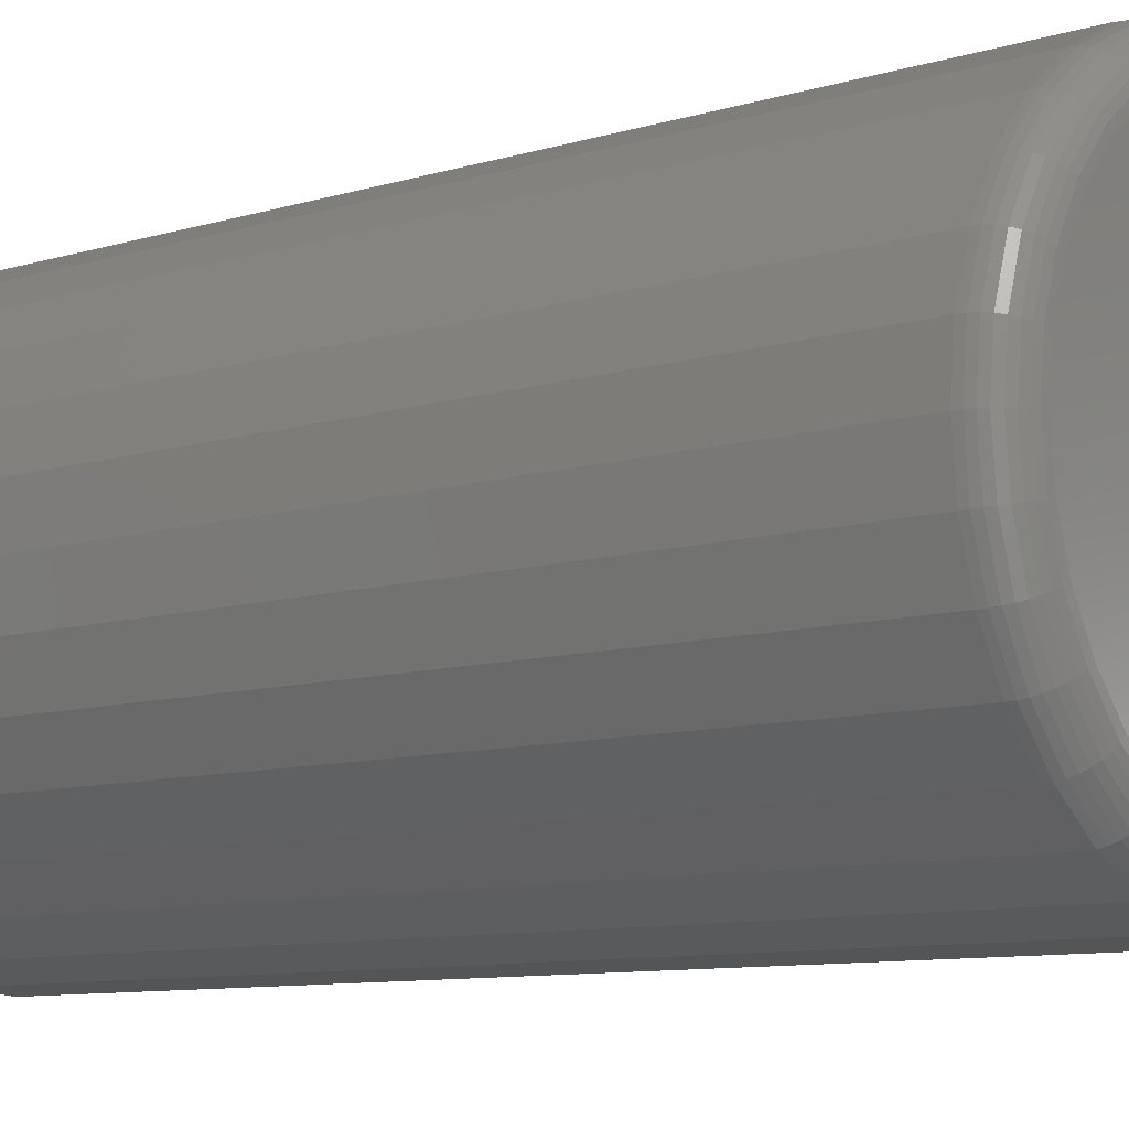
<metadata>
{"format":"stl","ext":"stl","renderer":"f3d","projection":"perspective","resolution":1024,"background":"white","views":[{"elev":-8.8,"azim":130.5,"up":"+Y"}]}
</metadata>
<code>
# stl→obj: 384 verts, 764 faces
v -0.6824 0.03169 0.6641
v -0.7081 0.01059 0.6641
v -0.6136 0.01871 0.6641
v -0.6381 0.01128 0.6641
v -0.7088 -0.0594 0.6641
v -0.7546 -0.07628 0.6641
v -0.7162 -0.0839 0.6641
v -0.4939 0.03169 0.6641
v -0.5627 0.01871 0.6641
v -0.5382 0.01128 0.6641
v -0.4682 -0.2293 0.6641
v -0.5382 -0.23 0.6641
v -0.5627 -0.2375 0.6641
v -0.4939 -0.2504 0.6641
v -0.6824 -0.2504 0.6641
v -0.6531 -0.2661 0.6641
v -0.5882 -0.24 0.6641
v -0.6136 -0.2375 0.6641
v -0.6381 -0.23 0.6641
v -0.7081 -0.2293 0.6641
v -0.5882 0.02122 0.6641
v -0.5232 0.04737 0.6641
v -0.5551 0.05702 0.6641
v -0.5882 0.06028 0.6641
v -0.6213 0.05702 0.6641
v -0.6531 0.04737 0.6641
v -0.6213 -0.2758 0.6641
v -0.5882 -0.279 0.6641
v -0.5551 -0.2758 0.6641
v -0.5232 -0.2661 0.6641
v -0.7449 -0.04445 0.6641
v -0.6967 -0.03682 0.6641
v -0.7292 -0.01512 0.6641
v -0.6805 -0.01703 0.6641
v -0.6607 -0.0007916 0.6641
v -0.7188 -0.1094 0.6641
v -0.7578 -0.1094 0.6641
v -0.7162 -0.1349 0.6641
v -0.7546 -0.1425 0.6641
v -0.7088 -0.1594 0.6641
v -0.7449 -0.1743 0.6641
v -0.6967 -0.1819 0.6641
v -0.6805 -0.2017 0.6641
v -0.7292 -0.2036 0.6641
v -0.6607 -0.218 0.6641
v -0.4682 0.01059 0.6641
v -0.5156 -0.0007916 0.6641
v -0.4471 -0.01512 0.6641
v -0.4958 -0.01703 0.6641
v -0.4314 -0.04445 0.6641
v -0.4796 -0.03682 0.6641
v -0.4218 -0.07628 0.6641
v -0.4675 -0.0594 0.6641
v -0.4601 -0.0839 0.6641
v -0.4185 -0.1094 0.6641
v -0.4576 -0.1094 0.6641
v -0.4218 -0.1425 0.6641
v -0.4601 -0.1349 0.6641
v -0.4314 -0.1743 0.6641
v -0.4675 -0.1594 0.6641
v -0.4796 -0.1819 0.6641
v -0.4471 -0.2036 0.6641
v -0.4958 -0.2017 0.6641
v -0.5156 -0.218 0.6641
v -0.5882 0.02122 0.03125
v -0.6136 0.01871 0.03125
v -0.6381 0.01128 0.03125
v -0.6607 -0.0007916 0.03125
v -0.6805 -0.01703 0.03125
v -0.6967 -0.03682 0.03125
v -0.7088 -0.0594 0.03125
v -0.7162 -0.0839 0.03125
v -0.7188 -0.1094 0.03125
v -0.5627 0.01871 0.03125
v -0.5382 0.01128 0.03125
v -0.5156 -0.0007916 0.03125
v -0.4958 -0.01703 0.03125
v -0.4796 -0.03682 0.03125
v -0.4675 -0.0594 0.03125
v -0.4601 -0.0839 0.03125
v -0.4576 -0.1094 0.03125
v -0.5882 -0.24 0.03125
v -0.5627 -0.2375 0.03125
v -0.5382 -0.23 0.03125
v -0.5156 -0.218 0.03125
v -0.4958 -0.2017 0.03125
v -0.4796 -0.1819 0.03125
v -0.4675 -0.1594 0.03125
v -0.4601 -0.1349 0.03125
v -0.6136 -0.2375 0.03125
v -0.6381 -0.23 0.03125
v -0.6607 -0.218 0.03125
v -0.6805 -0.2017 0.03125
v -0.6967 -0.1819 0.03125
v -0.7088 -0.1594 0.03125
v -0.7162 -0.1349 0.03125
v -0.4185 -0.1094 0.01562
v -0.4218 -0.1425 0.01562
v -0.4314 -0.1743 0.01562
v -0.4471 -0.2036 0.01562
v -0.4682 -0.2293 0.01562
v -0.4939 -0.2504 0.01562
v -0.5232 -0.2661 0.01562
v -0.5551 -0.2758 0.01562
v -0.5882 -0.279 0.01562
v -0.6213 -0.2758 0.01562
v -0.6531 -0.2661 0.01562
v -0.6824 -0.2504 0.01562
v -0.7081 -0.2293 0.01562
v -0.7292 -0.2036 0.01562
v -0.7449 -0.1743 0.01562
v -0.7546 -0.1425 0.01562
v -0.7578 -0.1094 0.01562
v -0.7546 -0.07628 0.01562
v -0.7449 -0.04445 0.01562
v -0.7292 -0.01512 0.01562
v -0.7081 0.01059 0.01562
v -0.6824 0.03169 0.01562
v -0.6531 0.04737 0.01562
v -0.6213 0.05702 0.01562
v -0.5882 0.06028 0.01562
v -0.5551 0.05702 0.01562
v -0.5232 0.04737 0.01562
v -0.4939 0.03169 0.01562
v -0.4682 0.01059 0.01562
v -0.4471 -0.01512 0.01562
v -0.4314 -0.04445 0.01562
v -0.4218 -0.07628 0.01562
v -0.5882 0.03684 -0.007812
v -0.5596 0.03403 -0.007812
v -0.6167 0.03403 -0.007812
v -0.6441 0.02571 -0.007812
v -0.5322 0.02571 -0.007812
v -0.5596 -0.2528 -0.007812
v -0.6167 -0.2528 -0.007812
v -0.5322 -0.2445 -0.007812
v -0.5882 -0.2556 -0.007812
v -0.6441 -0.2445 -0.007812
v -0.6694 -0.231 -0.007812
v -0.5069 -0.231 -0.007812
v -0.6915 -0.2128 -0.007812
v -0.4848 -0.2128 -0.007812
v -0.7097 -0.1906 -0.007812
v -0.4666 -0.1906 -0.007812
v -0.7232 -0.1653 -0.007812
v -0.4531 -0.1653 -0.007812
v -0.7316 -0.1379 -0.007812
v -0.4448 -0.1379 -0.007812
v -0.7344 -0.1094 -0.007812
v -0.4419 -0.1094 -0.007812
v -0.7316 -0.08085 -0.007812
v -0.4448 -0.08085 -0.007812
v -0.7232 -0.05342 -0.007812
v -0.4531 -0.05342 -0.007812
v -0.7097 -0.02814 -0.007812
v -0.4666 -0.02814 -0.007812
v -0.6915 -0.005984 -0.007812
v -0.4848 -0.005984 -0.007812
v -0.6694 0.0122 -0.007812
v -0.5069 0.0122 -0.007812
v -0.7574 -0.1094 0.01105
v -0.7541 -0.07636 0.01105
v -0.756 -0.1094 0.006656
v -0.7528 -0.07663 0.006656
v -0.7539 -0.1094 0.002604
v -0.7507 -0.07705 0.002604
v -0.7509 -0.1094 -0.0009478
v -0.7478 -0.07762 -0.0009478
v -0.7474 -0.1094 -0.003863
v -0.7443 -0.07831 -0.003863
v -0.7433 -0.1094 -0.006028
v -0.7404 -0.0791 -0.006028
v -0.7389 -0.1094 -0.007362
v -0.7361 -0.07996 -0.007362
v -0.4222 -0.07636 0.01105
v -0.419 -0.1094 0.01105
v -0.4235 -0.07663 0.006656
v -0.4203 -0.1094 0.006656
v -0.4256 -0.07705 0.002604
v -0.4225 -0.1094 0.002604
v -0.4285 -0.07762 -0.0009478
v -0.4254 -0.1094 -0.0009478
v -0.432 -0.07831 -0.003863
v -0.4289 -0.1094 -0.003863
v -0.436 -0.0791 -0.006028
v -0.433 -0.1094 -0.006028
v -0.4403 -0.07996 -0.007362
v -0.4374 -0.1094 -0.007362
v -0.4318 -0.04462 0.01105
v -0.4331 -0.04513 0.006656
v -0.4351 -0.04596 0.002604
v -0.4378 -0.04708 -0.0009478
v -0.441 -0.04844 -0.003863
v -0.4448 -0.04999 -0.006028
v -0.4488 -0.05167 -0.007362
v -0.4475 -0.01537 0.01105
v -0.4486 -0.01611 0.006656
v -0.4504 -0.01731 0.002604
v -0.4528 -0.01893 -0.0009478
v -0.4558 -0.02091 -0.003863
v -0.4591 -0.02316 -0.006028
v -0.4628 -0.0256 -0.007362
v -0.4685 0.01027 0.01105
v -0.4695 0.009327 0.006656
v -0.471 0.007796 0.002604
v -0.473 0.005735 -0.0009478
v -0.4756 0.003223 -0.003863
v -0.4784 0.0003582 -0.006028
v -0.4815 -0.002751 -0.007362
v -0.4942 0.03131 0.01105
v -0.4949 0.0302 0.006656
v -0.4961 0.0284 0.002604
v -0.4977 0.02598 -0.0009478
v -0.4997 0.02303 -0.003863
v -0.5019 0.01966 -0.006028
v -0.5044 0.016 -0.007362
v -0.5234 0.04695 0.01105
v -0.5239 0.04572 0.006656
v -0.5247 0.04372 0.002604
v -0.5259 0.04102 -0.0009478
v -0.5272 0.03774 -0.003863
v -0.5288 0.034 -0.006028
v -0.5305 0.02994 -0.007362
v -0.5551 0.05658 0.01105
v -0.5554 0.05527 0.006656
v -0.5558 0.05315 0.002604
v -0.5564 0.05029 -0.0009478
v -0.5571 0.0468 -0.003863
v -0.5579 0.04283 -0.006028
v -0.5587 0.03852 -0.007362
v -0.5882 0.05983 0.01105
v -0.5882 0.0585 0.006656
v -0.5882 0.05633 0.002604
v -0.5882 0.05341 -0.0009478
v -0.5882 0.04986 -0.003863
v -0.5882 0.04581 -0.006028
v -0.5882 0.04141 -0.007362
v -0.6212 0.05658 0.01105
v -0.6209 0.05527 0.006656
v -0.6205 0.05315 0.002604
v -0.6199 0.05029 -0.0009478
v -0.6192 0.0468 -0.003863
v -0.6184 0.04283 -0.006028
v -0.6176 0.03852 -0.007362
v -0.6529 0.04695 0.01105
v -0.6524 0.04572 0.006656
v -0.6516 0.04372 0.002604
v -0.6505 0.04102 -0.0009478
v -0.6491 0.03774 -0.003863
v -0.6475 0.034 -0.006028
v -0.6459 0.02994 -0.007362
v -0.6822 0.03131 0.01105
v -0.6814 0.0302 0.006656
v -0.6802 0.0284 0.002604
v -0.6786 0.02598 -0.0009478
v -0.6766 0.02303 -0.003863
v -0.6744 0.01966 -0.006028
v -0.6719 0.016 -0.007362
v -0.7078 0.01027 0.01105
v -0.7069 0.009327 0.006656
v -0.7053 0.007796 0.002604
v -0.7033 0.005735 -0.0009478
v -0.7008 0.003223 -0.003863
v -0.6979 0.0003582 -0.006028
v -0.6948 -0.002751 -0.007362
v -0.7288 -0.01537 0.01105
v -0.7277 -0.01611 0.006656
v -0.7259 -0.01731 0.002604
v -0.7235 -0.01893 -0.0009478
v -0.7206 -0.02091 -0.003863
v -0.7172 -0.02316 -0.006028
v -0.7135 -0.0256 -0.007362
v -0.7445 -0.04462 0.01105
v -0.7433 -0.04513 0.006656
v -0.7412 -0.04596 0.002604
v -0.7386 -0.04708 -0.0009478
v -0.7353 -0.04844 -0.003863
v -0.7315 -0.04999 -0.006028
v -0.7275 -0.05167 -0.007362
v -0.4222 -0.1424 0.01105
v -0.4235 -0.1421 0.006656
v -0.4256 -0.1417 0.002604
v -0.4285 -0.1411 -0.0009478
v -0.432 -0.1404 -0.003863
v -0.436 -0.1397 -0.006028
v -0.4403 -0.1388 -0.007362
v -0.7541 -0.1424 0.01105
v -0.7528 -0.1421 0.006656
v -0.7507 -0.1417 0.002604
v -0.7478 -0.1411 -0.0009478
v -0.7443 -0.1404 -0.003863
v -0.7404 -0.1397 -0.006028
v -0.7361 -0.1388 -0.007362
v -0.7445 -0.1741 0.01105
v -0.7433 -0.1736 0.006656
v -0.7412 -0.1728 0.002604
v -0.7386 -0.1717 -0.0009478
v -0.7353 -0.1703 -0.003863
v -0.7315 -0.1688 -0.006028
v -0.7275 -0.1671 -0.007362
v -0.7288 -0.2034 0.01105
v -0.7277 -0.2026 0.006656
v -0.7259 -0.2014 0.002604
v -0.7235 -0.1998 -0.0009478
v -0.7206 -0.1978 -0.003863
v -0.7172 -0.1956 -0.006028
v -0.7135 -0.1931 -0.007362
v -0.7078 -0.229 0.01105
v -0.7069 -0.2281 0.006656
v -0.7053 -0.2265 0.002604
v -0.7033 -0.2245 -0.0009478
v -0.7008 -0.222 -0.003863
v -0.6979 -0.2191 -0.006028
v -0.6948 -0.216 -0.007362
v -0.6822 -0.2501 0.01105
v -0.6814 -0.249 0.006656
v -0.6802 -0.2472 0.002604
v -0.6786 -0.2447 -0.0009478
v -0.6766 -0.2418 -0.003863
v -0.6744 -0.2384 -0.006028
v -0.6719 -0.2348 -0.007362
v -0.6529 -0.2657 0.01105
v -0.6524 -0.2645 0.006656
v -0.6516 -0.2625 0.002604
v -0.6505 -0.2598 -0.0009478
v -0.6491 -0.2565 -0.003863
v -0.6475 -0.2527 -0.006028
v -0.6459 -0.2487 -0.007362
v -0.6212 -0.2753 0.01105
v -0.6209 -0.274 0.006656
v -0.6205 -0.2719 0.002604
v -0.6199 -0.269 -0.0009478
v -0.6192 -0.2656 -0.003863
v -0.6184 -0.2616 -0.006028
v -0.6176 -0.2573 -0.007362
v -0.5882 -0.2786 0.01105
v -0.5882 -0.2772 0.006656
v -0.5882 -0.2751 0.002604
v -0.5882 -0.2722 -0.0009478
v -0.5882 -0.2686 -0.003863
v -0.5882 -0.2646 -0.006028
v -0.5882 -0.2602 -0.007362
v -0.5551 -0.2753 0.01105
v -0.5554 -0.274 0.006656
v -0.5558 -0.2719 0.002604
v -0.5564 -0.269 -0.0009478
v -0.5571 -0.2656 -0.003863
v -0.5579 -0.2616 -0.006028
v -0.5587 -0.2573 -0.007362
v -0.5234 -0.2657 0.01105
v -0.5239 -0.2645 0.006656
v -0.5247 -0.2625 0.002604
v -0.5259 -0.2598 -0.0009478
v -0.5272 -0.2565 -0.003863
v -0.5288 -0.2527 -0.006028
v -0.5305 -0.2487 -0.007362
v -0.4942 -0.2501 0.01105
v -0.4949 -0.249 0.006656
v -0.4961 -0.2472 0.002604
v -0.4977 -0.2447 -0.0009478
v -0.4997 -0.2418 -0.003863
v -0.5019 -0.2384 -0.006028
v -0.5044 -0.2348 -0.007362
v -0.4685 -0.229 0.01105
v -0.4695 -0.2281 0.006656
v -0.471 -0.2265 0.002604
v -0.473 -0.2245 -0.0009478
v -0.4756 -0.222 -0.003863
v -0.4784 -0.2191 -0.006028
v -0.4815 -0.216 -0.007362
v -0.4475 -0.2034 0.01105
v -0.4486 -0.2026 0.006656
v -0.4504 -0.2014 0.002604
v -0.4528 -0.1998 -0.0009478
v -0.4558 -0.1978 -0.003863
v -0.4591 -0.1956 -0.006028
v -0.4628 -0.1931 -0.007362
v -0.4318 -0.1741 0.01105
v -0.4331 -0.1736 0.006656
v -0.4351 -0.1728 0.002604
v -0.4378 -0.1717 -0.0009478
v -0.441 -0.1703 -0.003863
v -0.4448 -0.1688 -0.006028
v -0.4488 -0.1671 -0.007362
f 1 2 3
f 3 2 4
f 5 6 7
f 8 9 10
f 11 12 13
f 11 13 14
f 15 16 17
f 15 17 18
f 15 18 19
f 15 19 20
f 21 9 8
f 21 8 22
f 21 22 23
f 21 23 24
f 21 24 25
f 21 25 26
f 21 26 1
f 21 1 3
f 17 16 27
f 17 27 28
f 17 28 29
f 17 29 30
f 17 30 14
f 17 14 13
f 6 5 31
f 31 5 32
f 31 32 33
f 33 32 34
f 33 34 2
f 2 34 35
f 2 35 4
f 7 6 36
f 36 6 37
f 36 37 38
f 38 37 39
f 38 39 40
f 40 39 41
f 40 41 42
f 42 41 43
f 43 41 44
f 43 44 45
f 45 44 20
f 45 20 19
f 8 10 46
f 46 10 47
f 46 47 48
f 48 47 49
f 48 49 50
f 50 49 51
f 50 51 52
f 52 51 53
f 52 53 54
f 52 54 55
f 55 54 56
f 55 56 57
f 57 56 58
f 57 58 59
f 59 58 60
f 59 60 61
f 59 61 62
f 62 61 63
f 62 63 11
f 11 63 64
f 11 64 12
f 65 3 66
f 66 3 4
f 66 4 67
f 67 4 35
f 67 35 68
f 68 35 34
f 68 34 69
f 69 34 32
f 69 32 70
f 70 32 5
f 70 5 71
f 71 5 7
f 71 7 72
f 72 7 36
f 72 36 73
f 3 65 21
f 21 65 74
f 21 74 9
f 9 74 75
f 9 75 10
f 10 75 76
f 10 76 47
f 47 76 77
f 47 77 49
f 49 77 78
f 49 78 51
f 51 78 79
f 51 79 53
f 53 79 80
f 53 80 54
f 54 80 81
f 54 81 56
f 82 13 83
f 83 13 12
f 83 12 84
f 84 12 64
f 84 64 85
f 85 64 63
f 85 63 86
f 86 63 61
f 86 61 87
f 87 61 60
f 87 60 88
f 88 60 58
f 88 58 89
f 89 58 56
f 89 56 81
f 13 82 17
f 17 82 90
f 17 90 18
f 18 90 91
f 18 91 19
f 19 91 92
f 19 92 45
f 45 92 93
f 45 93 43
f 43 93 94
f 43 94 42
f 42 94 95
f 42 95 40
f 40 95 96
f 40 96 38
f 38 96 73
f 38 73 36
f 97 55 98
f 98 55 57
f 98 57 99
f 99 57 59
f 99 59 100
f 100 59 62
f 100 62 101
f 101 62 11
f 101 11 102
f 102 11 14
f 102 14 103
f 103 14 30
f 103 30 104
f 104 30 29
f 104 29 105
f 105 29 28
f 105 28 106
f 106 28 27
f 106 27 107
f 107 27 16
f 107 16 108
f 108 16 15
f 108 15 109
f 109 15 20
f 109 20 110
f 110 20 44
f 110 44 111
f 111 44 41
f 111 41 112
f 112 41 39
f 112 39 113
f 113 39 37
f 113 37 114
f 114 37 6
f 114 6 115
f 115 6 31
f 115 31 116
f 116 31 33
f 116 33 117
f 117 33 2
f 117 2 118
f 118 2 1
f 118 1 119
f 119 1 26
f 119 26 120
f 120 26 25
f 120 25 121
f 121 25 24
f 121 24 122
f 122 24 23
f 122 23 123
f 123 23 22
f 123 22 124
f 124 22 8
f 124 8 125
f 125 8 46
f 125 46 126
f 126 46 48
f 126 48 127
f 127 48 50
f 127 50 128
f 128 50 52
f 128 52 97
f 97 52 55
f 129 130 131
f 132 131 130
f 133 132 130
f 134 135 136
f 137 135 134
f 135 138 136
f 136 138 139
f 136 139 140
f 140 139 141
f 140 141 142
f 142 141 143
f 142 143 144
f 144 143 145
f 144 145 146
f 146 145 147
f 146 147 148
f 148 147 149
f 148 149 150
f 150 149 151
f 150 151 152
f 152 151 153
f 152 153 154
f 154 153 155
f 154 155 156
f 156 155 157
f 156 157 158
f 158 157 159
f 158 159 160
f 160 159 132
f 160 132 133
f 113 114 161
f 161 114 162
f 161 162 163
f 163 162 164
f 163 164 165
f 165 164 166
f 165 166 167
f 167 166 168
f 167 168 169
f 169 168 170
f 169 170 171
f 171 170 172
f 171 172 173
f 173 172 174
f 173 174 149
f 149 174 151
f 128 97 175
f 175 97 176
f 175 176 177
f 177 176 178
f 177 178 179
f 179 178 180
f 179 180 181
f 181 180 182
f 181 182 183
f 183 182 184
f 183 184 185
f 185 184 186
f 185 186 187
f 187 186 188
f 187 188 152
f 152 188 150
f 127 128 189
f 189 128 175
f 189 175 190
f 190 175 177
f 190 177 191
f 191 177 179
f 191 179 192
f 192 179 181
f 192 181 193
f 193 181 183
f 193 183 194
f 194 183 185
f 194 185 195
f 195 185 187
f 195 187 154
f 154 187 152
f 126 127 196
f 196 127 189
f 196 189 197
f 197 189 190
f 197 190 198
f 198 190 191
f 198 191 199
f 199 191 192
f 199 192 200
f 200 192 193
f 200 193 201
f 201 193 194
f 201 194 202
f 202 194 195
f 202 195 156
f 156 195 154
f 125 126 203
f 203 126 196
f 203 196 204
f 204 196 197
f 204 197 205
f 205 197 198
f 205 198 206
f 206 198 199
f 206 199 207
f 207 199 200
f 207 200 208
f 208 200 201
f 208 201 209
f 209 201 202
f 209 202 158
f 158 202 156
f 124 125 210
f 210 125 203
f 210 203 211
f 211 203 204
f 211 204 212
f 212 204 205
f 212 205 213
f 213 205 206
f 213 206 214
f 214 206 207
f 214 207 215
f 215 207 208
f 215 208 216
f 216 208 209
f 216 209 160
f 160 209 158
f 123 124 217
f 217 124 210
f 217 210 218
f 218 210 211
f 218 211 219
f 219 211 212
f 219 212 220
f 220 212 213
f 220 213 221
f 221 213 214
f 221 214 222
f 222 214 215
f 222 215 223
f 223 215 216
f 223 216 133
f 133 216 160
f 122 123 224
f 224 123 217
f 224 217 225
f 225 217 218
f 225 218 226
f 226 218 219
f 226 219 227
f 227 219 220
f 227 220 228
f 228 220 221
f 228 221 229
f 229 221 222
f 229 222 230
f 230 222 223
f 230 223 130
f 130 223 133
f 121 122 231
f 231 122 224
f 231 224 232
f 232 224 225
f 232 225 233
f 233 225 226
f 233 226 234
f 234 226 227
f 234 227 235
f 235 227 228
f 235 228 236
f 236 228 229
f 236 229 237
f 237 229 230
f 237 230 129
f 129 230 130
f 120 121 238
f 238 121 231
f 238 231 239
f 239 231 232
f 239 232 240
f 240 232 233
f 240 233 241
f 241 233 234
f 241 234 242
f 242 234 235
f 242 235 243
f 243 235 236
f 243 236 244
f 244 236 237
f 244 237 131
f 131 237 129
f 119 120 245
f 245 120 238
f 245 238 246
f 246 238 239
f 246 239 247
f 247 239 240
f 247 240 248
f 248 240 241
f 248 241 249
f 249 241 242
f 249 242 250
f 250 242 243
f 250 243 251
f 251 243 244
f 251 244 132
f 132 244 131
f 118 119 252
f 252 119 245
f 252 245 253
f 253 245 246
f 253 246 254
f 254 246 247
f 254 247 255
f 255 247 248
f 255 248 256
f 256 248 249
f 256 249 257
f 257 249 250
f 257 250 258
f 258 250 251
f 258 251 159
f 159 251 132
f 117 118 259
f 259 118 252
f 259 252 260
f 260 252 253
f 260 253 261
f 261 253 254
f 261 254 262
f 262 254 255
f 262 255 263
f 263 255 256
f 263 256 264
f 264 256 257
f 264 257 265
f 265 257 258
f 265 258 157
f 157 258 159
f 116 117 266
f 266 117 259
f 266 259 267
f 267 259 260
f 267 260 268
f 268 260 261
f 268 261 269
f 269 261 262
f 269 262 270
f 270 262 263
f 270 263 271
f 271 263 264
f 271 264 272
f 272 264 265
f 272 265 155
f 155 265 157
f 115 116 273
f 273 116 266
f 273 266 274
f 274 266 267
f 274 267 275
f 275 267 268
f 275 268 276
f 276 268 269
f 276 269 277
f 277 269 270
f 277 270 278
f 278 270 271
f 278 271 279
f 279 271 272
f 279 272 153
f 153 272 155
f 114 115 162
f 162 115 273
f 162 273 164
f 164 273 274
f 164 274 166
f 166 274 275
f 166 275 168
f 168 275 276
f 168 276 170
f 170 276 277
f 170 277 172
f 172 277 278
f 172 278 174
f 174 278 279
f 174 279 151
f 151 279 153
f 97 98 176
f 176 98 280
f 176 280 178
f 178 280 281
f 178 281 180
f 180 281 282
f 180 282 182
f 182 282 283
f 182 283 184
f 184 283 284
f 184 284 186
f 186 284 285
f 186 285 188
f 188 285 286
f 188 286 150
f 150 286 148
f 112 113 287
f 287 113 161
f 287 161 288
f 288 161 163
f 288 163 289
f 289 163 165
f 289 165 290
f 290 165 167
f 290 167 291
f 291 167 169
f 291 169 292
f 292 169 171
f 292 171 293
f 293 171 173
f 293 173 147
f 147 173 149
f 111 112 294
f 294 112 287
f 294 287 295
f 295 287 288
f 295 288 296
f 296 288 289
f 296 289 297
f 297 289 290
f 297 290 298
f 298 290 291
f 298 291 299
f 299 291 292
f 299 292 300
f 300 292 293
f 300 293 145
f 145 293 147
f 110 111 301
f 301 111 294
f 301 294 302
f 302 294 295
f 302 295 303
f 303 295 296
f 303 296 304
f 304 296 297
f 304 297 305
f 305 297 298
f 305 298 306
f 306 298 299
f 306 299 307
f 307 299 300
f 307 300 143
f 143 300 145
f 109 110 308
f 308 110 301
f 308 301 309
f 309 301 302
f 309 302 310
f 310 302 303
f 310 303 311
f 311 303 304
f 311 304 312
f 312 304 305
f 312 305 313
f 313 305 306
f 313 306 314
f 314 306 307
f 314 307 141
f 141 307 143
f 108 109 315
f 315 109 308
f 315 308 316
f 316 308 309
f 316 309 317
f 317 309 310
f 317 310 318
f 318 310 311
f 318 311 319
f 319 311 312
f 319 312 320
f 320 312 313
f 320 313 321
f 321 313 314
f 321 314 139
f 139 314 141
f 107 108 322
f 322 108 315
f 322 315 323
f 323 315 316
f 323 316 324
f 324 316 317
f 324 317 325
f 325 317 318
f 325 318 326
f 326 318 319
f 326 319 327
f 327 319 320
f 327 320 328
f 328 320 321
f 328 321 138
f 138 321 139
f 106 107 329
f 329 107 322
f 329 322 330
f 330 322 323
f 330 323 331
f 331 323 324
f 331 324 332
f 332 324 325
f 332 325 333
f 333 325 326
f 333 326 334
f 334 326 327
f 334 327 335
f 335 327 328
f 335 328 135
f 135 328 138
f 105 106 336
f 336 106 329
f 336 329 337
f 337 329 330
f 337 330 338
f 338 330 331
f 338 331 339
f 339 331 332
f 339 332 340
f 340 332 333
f 340 333 341
f 341 333 334
f 341 334 342
f 342 334 335
f 342 335 137
f 137 335 135
f 104 105 343
f 343 105 336
f 343 336 344
f 344 336 337
f 344 337 345
f 345 337 338
f 345 338 346
f 346 338 339
f 346 339 347
f 347 339 340
f 347 340 348
f 348 340 341
f 348 341 349
f 349 341 342
f 349 342 134
f 134 342 137
f 103 104 350
f 350 104 343
f 350 343 351
f 351 343 344
f 351 344 352
f 352 344 345
f 352 345 353
f 353 345 346
f 353 346 354
f 354 346 347
f 354 347 355
f 355 347 348
f 355 348 356
f 356 348 349
f 356 349 136
f 136 349 134
f 102 103 357
f 357 103 350
f 357 350 358
f 358 350 351
f 358 351 359
f 359 351 352
f 359 352 360
f 360 352 353
f 360 353 361
f 361 353 354
f 361 354 362
f 362 354 355
f 362 355 363
f 363 355 356
f 363 356 140
f 140 356 136
f 101 102 364
f 364 102 357
f 364 357 365
f 365 357 358
f 365 358 366
f 366 358 359
f 366 359 367
f 367 359 360
f 367 360 368
f 368 360 361
f 368 361 369
f 369 361 362
f 369 362 370
f 370 362 363
f 370 363 142
f 142 363 140
f 100 101 371
f 371 101 364
f 371 364 372
f 372 364 365
f 372 365 373
f 373 365 366
f 373 366 374
f 374 366 367
f 374 367 375
f 375 367 368
f 375 368 376
f 376 368 369
f 376 369 377
f 377 369 370
f 377 370 144
f 144 370 142
f 99 100 378
f 378 100 371
f 378 371 379
f 379 371 372
f 379 372 380
f 380 372 373
f 380 373 381
f 381 373 374
f 381 374 382
f 382 374 375
f 382 375 383
f 383 375 376
f 383 376 384
f 384 376 377
f 384 377 146
f 146 377 144
f 98 99 280
f 280 99 378
f 280 378 281
f 281 378 379
f 281 379 282
f 282 379 380
f 282 380 283
f 283 380 381
f 283 381 284
f 284 381 382
f 284 382 285
f 285 382 383
f 285 383 286
f 286 383 384
f 286 384 148
f 148 384 146
f 81 80 89
f 89 80 79
f 89 79 88
f 88 79 78
f 88 78 87
f 94 71 95
f 95 71 72
f 95 72 96
f 73 96 72
f 87 78 86
f 86 78 77
f 86 77 85
f 85 77 76
f 85 76 84
f 84 76 75
f 84 75 83
f 83 75 74
f 83 74 82
f 82 74 65
f 82 65 90
f 90 65 66
f 90 66 91
f 91 66 67
f 91 67 92
f 92 67 68
f 92 68 93
f 93 68 69
f 93 69 94
f 94 69 70
f 94 70 71

</code>
